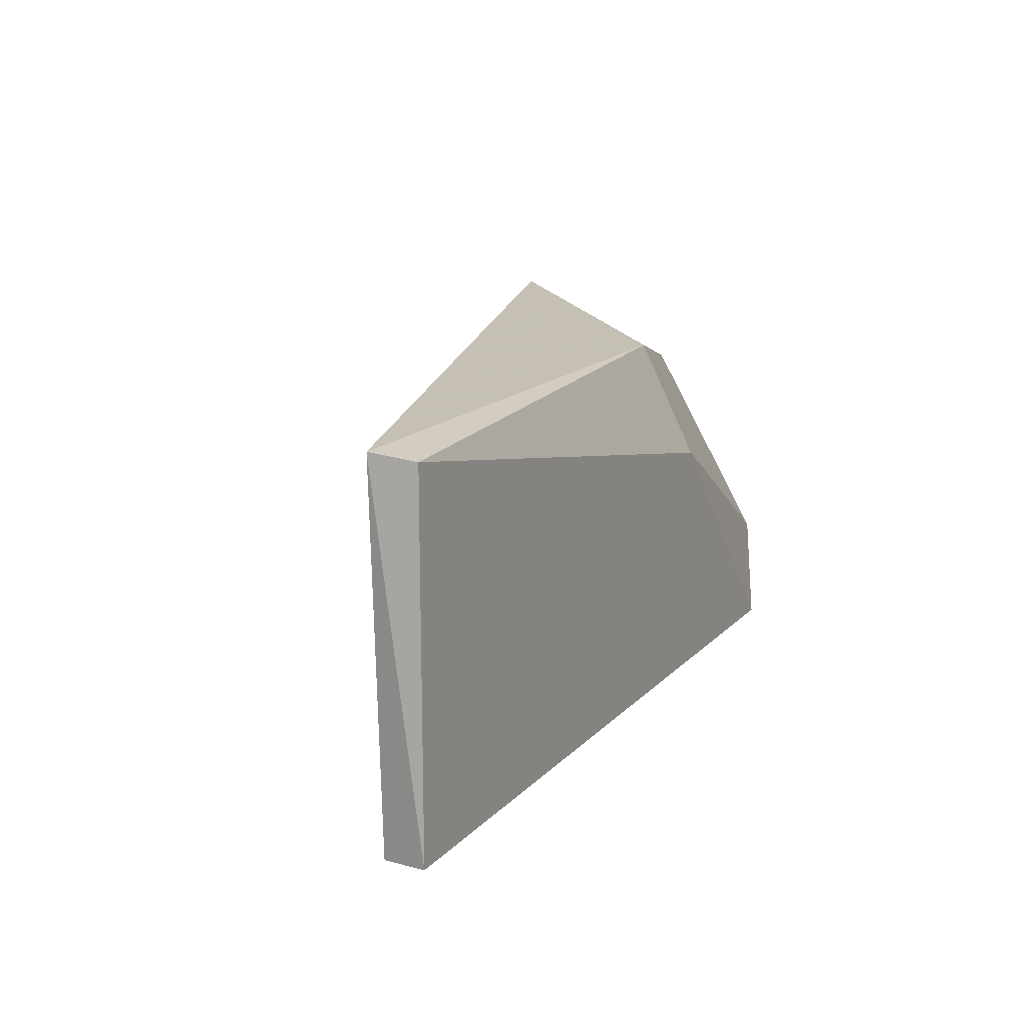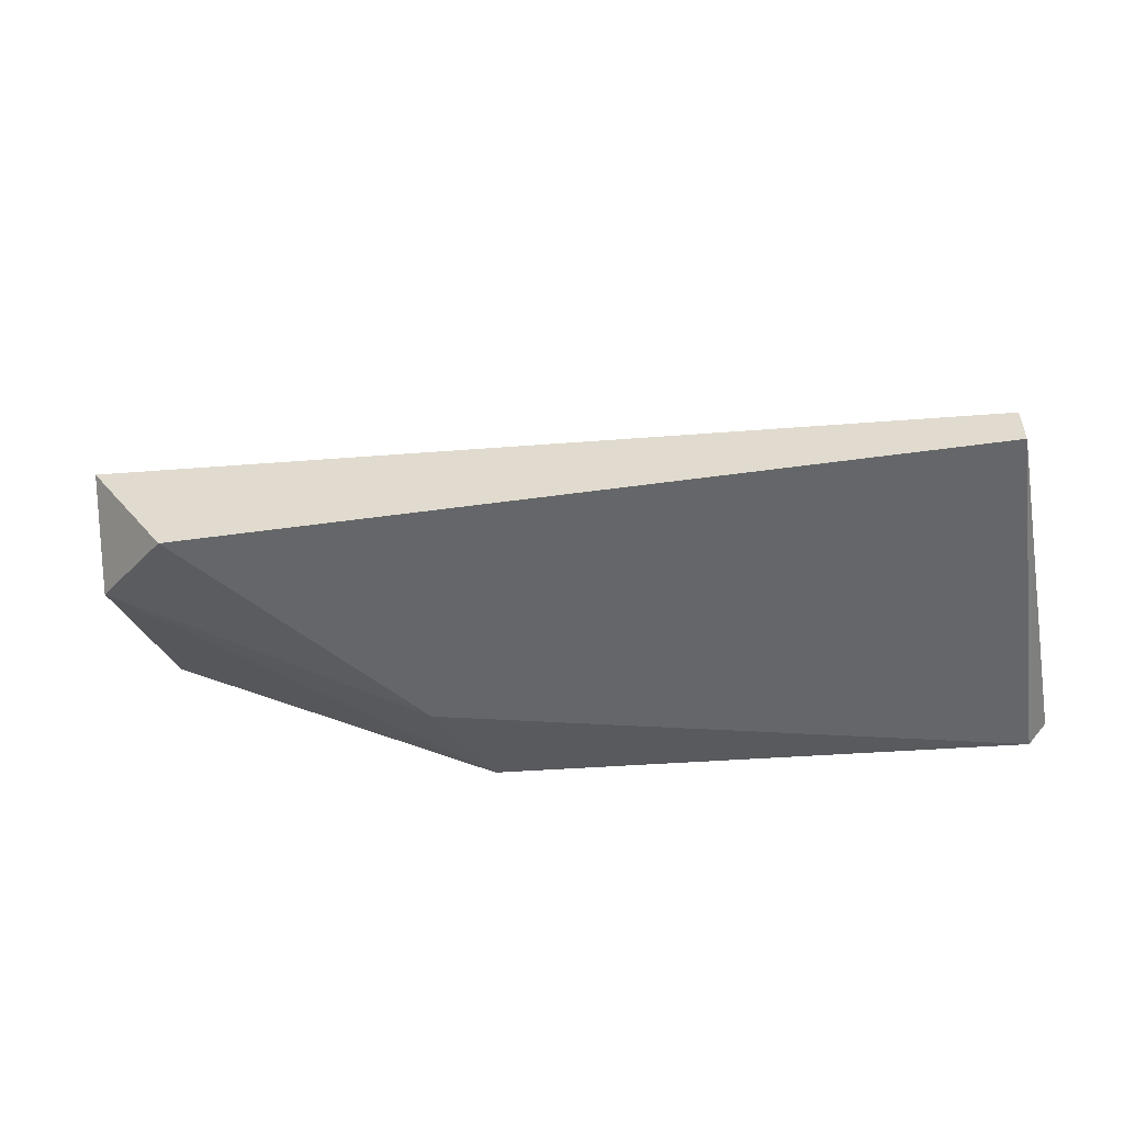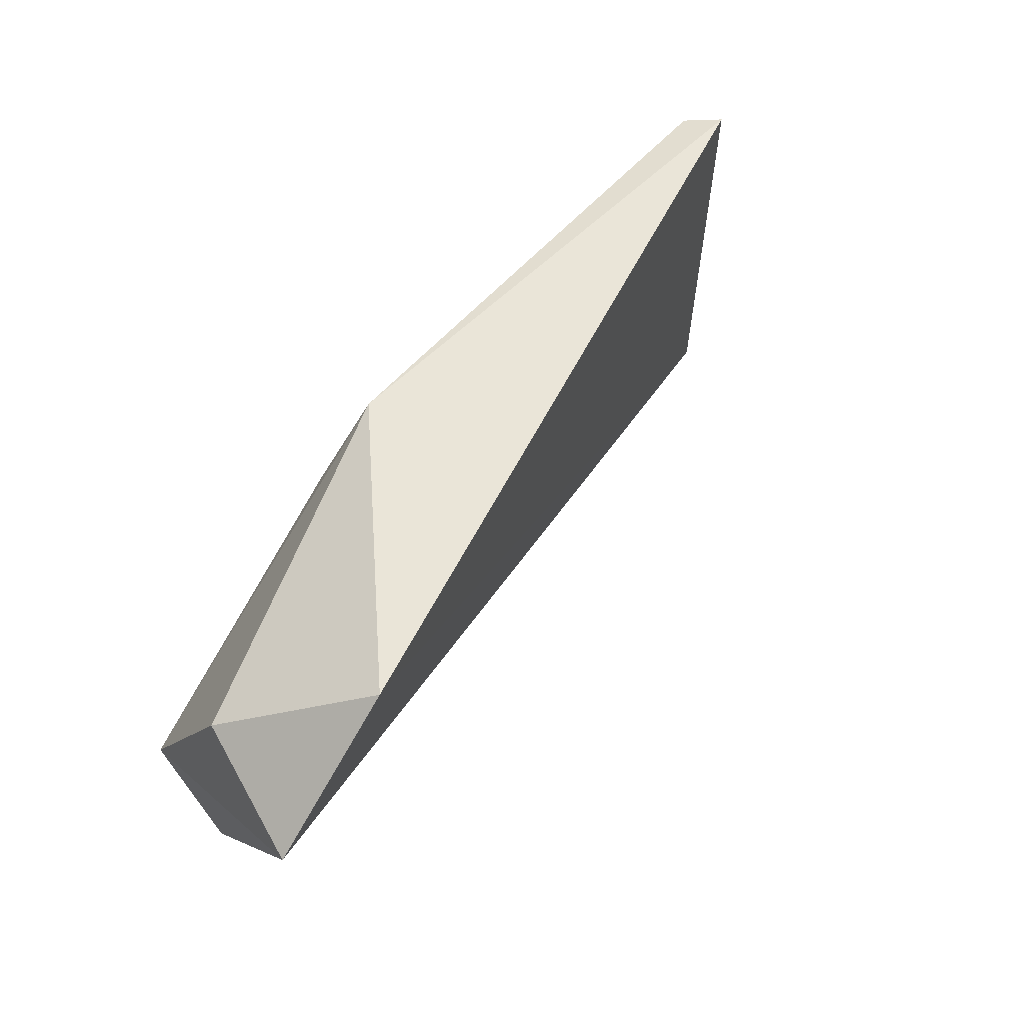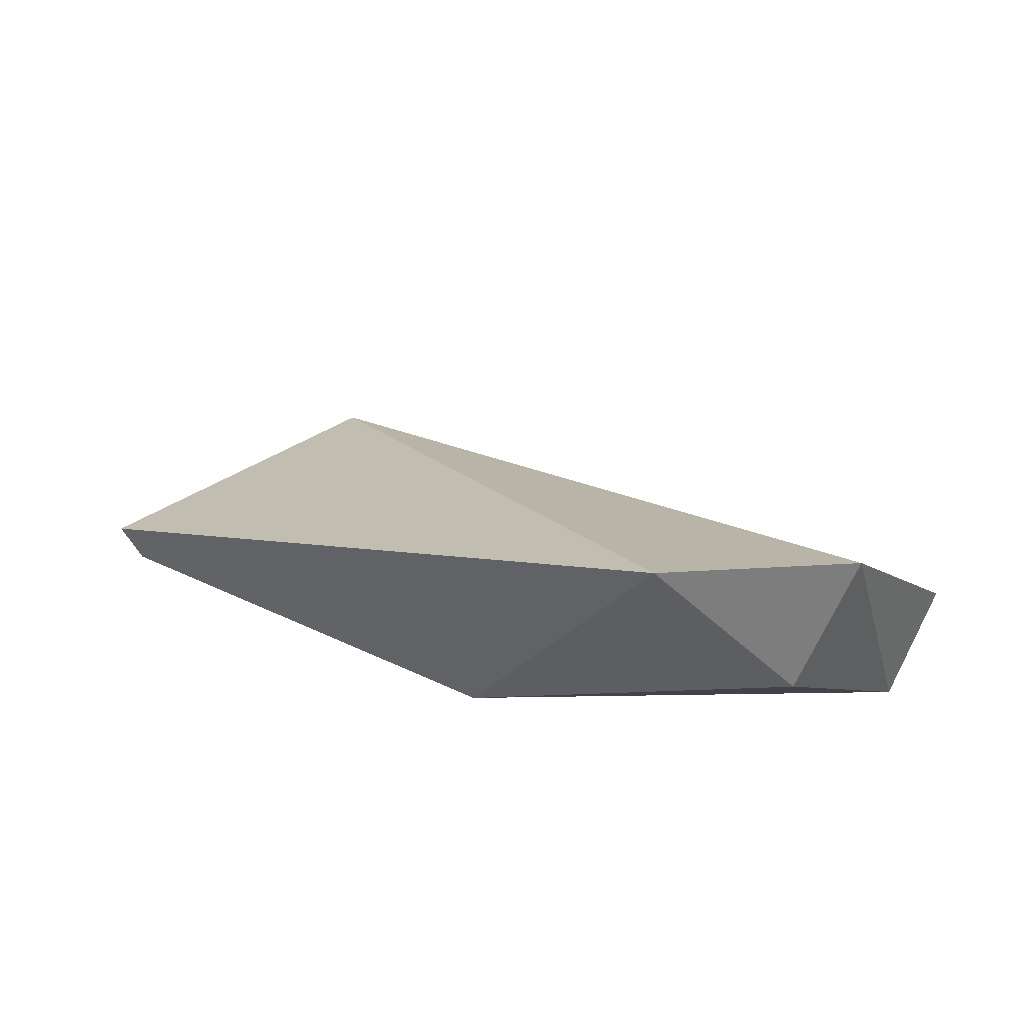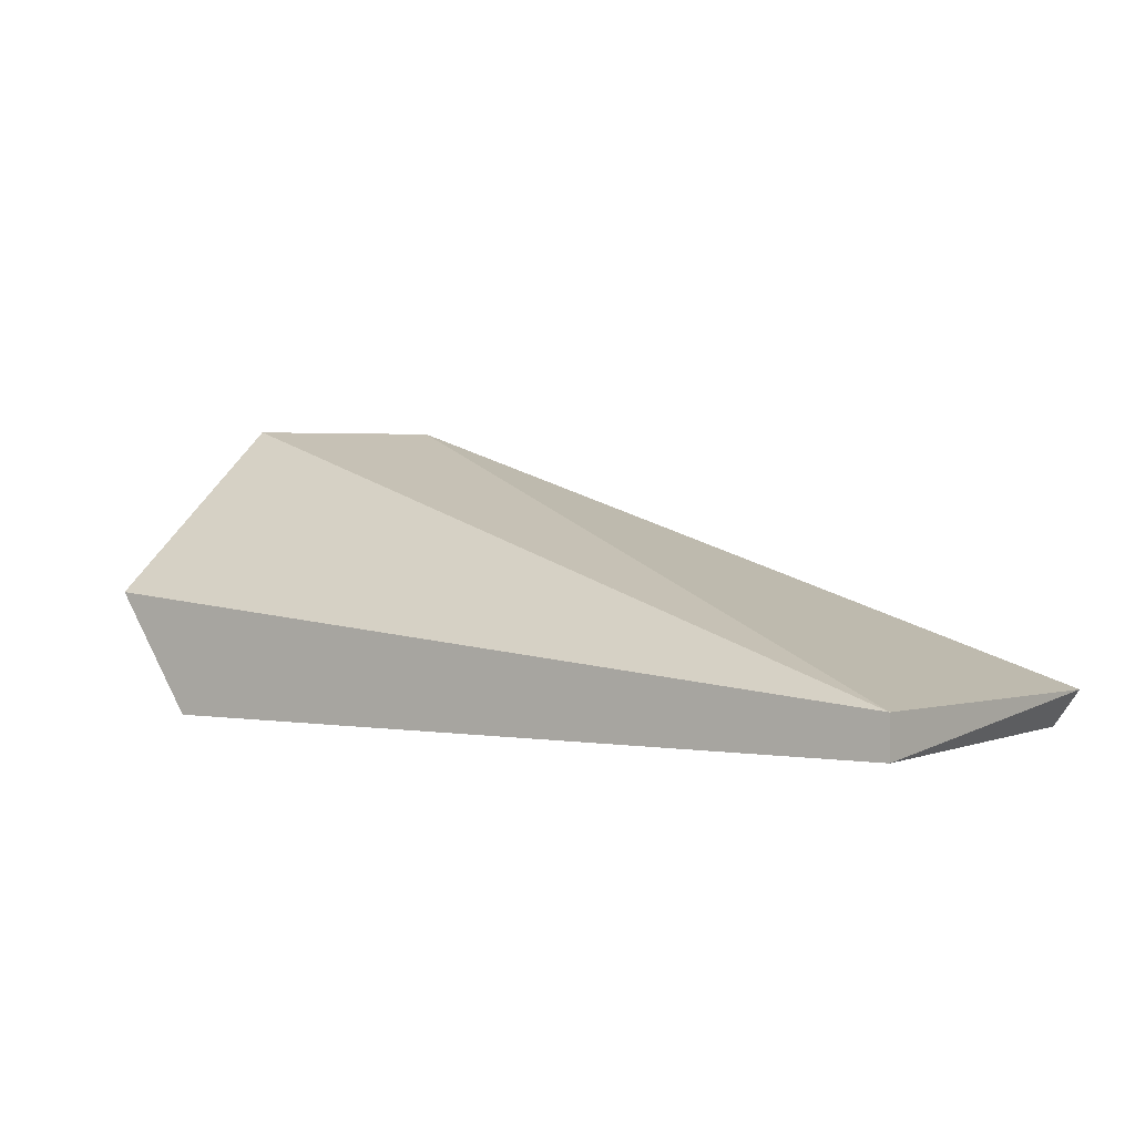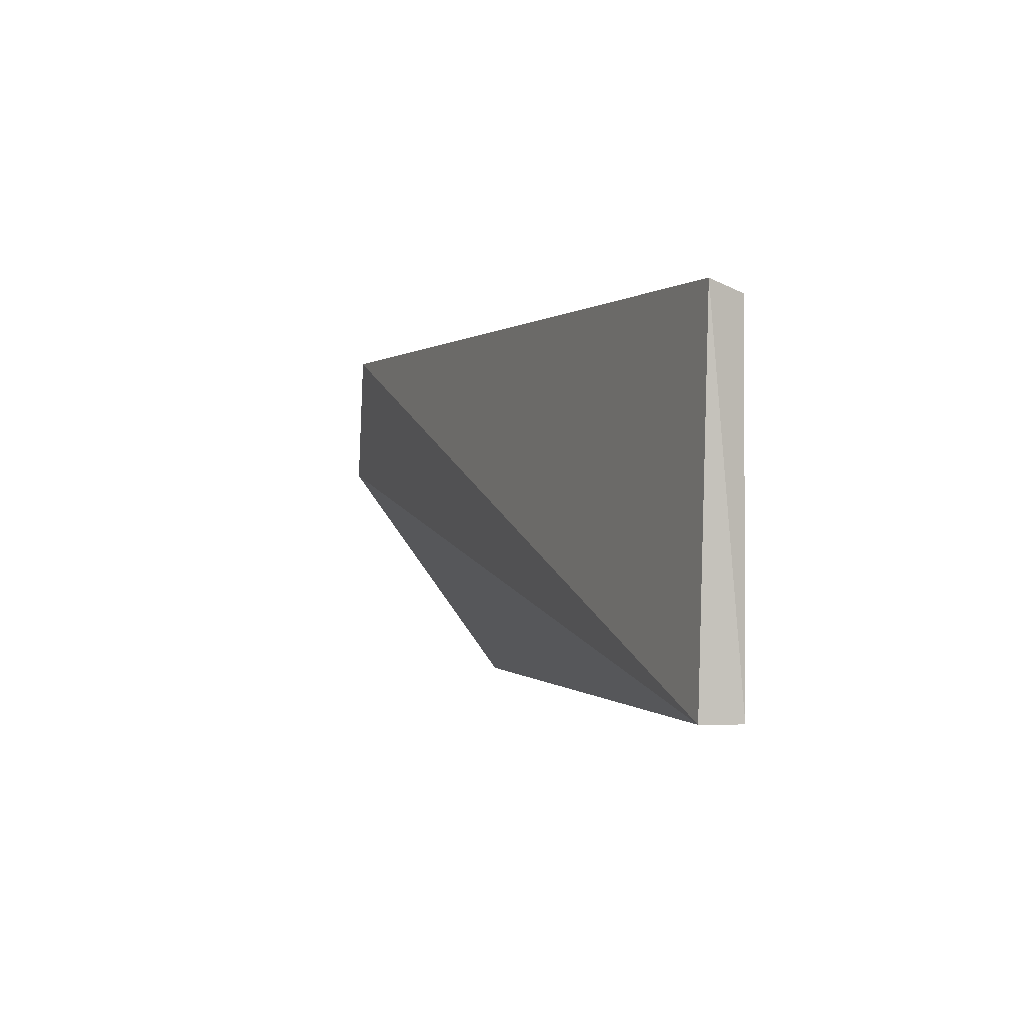
<metadata>
{"format":"obj","ext":"obj","renderer":"f3d","projection":"perspective","resolution":1024,"background":"white","views":[{"elev":16.4,"azim":-61.6,"up":"+Z"},{"elev":-51.7,"azim":-171.5,"up":"+Y"},{"elev":54.3,"azim":133.8,"up":"+Z"},{"elev":30.9,"azim":39.8,"up":"+Y"},{"elev":1.0,"azim":-146.3,"up":"+Y"},{"elev":-1.5,"azim":-96.6,"up":"+Z"}]}
</metadata>
<code>
v 0.06424 -0.2502 0.1224
v -0.04368 -0.2707 0.08648
v -0.04368 -0.2707 0.1327
v 0.05205 -0.2332 0.1347
v 0.05396 -0.2707 0.08648
v 0.06424 -0.2553 0.08648
v 0.02312 -0.2656 0.1327
v -0.04368 -0.2656 0.08648
v 0.06891 -0.2332 0.118
v -0.04648 -0.2662 0.1339
v 0.06424 -0.2656 0.09676
v 0.02826 -0.2707 0.1173
f 11 7 12
f 3 2 5
f 5 2 6
f 1 4 7
f 6 2 8
f 6 8 9
f 4 1 9
f 8 4 9
f 2 3 10
f 3 7 10
f 7 4 10
f 8 2 10
f 4 8 10
f 5 6 11
f 1 7 11
f 6 9 11
f 9 1 11
f 3 5 12
f 7 3 12
f 5 11 12

</code>
